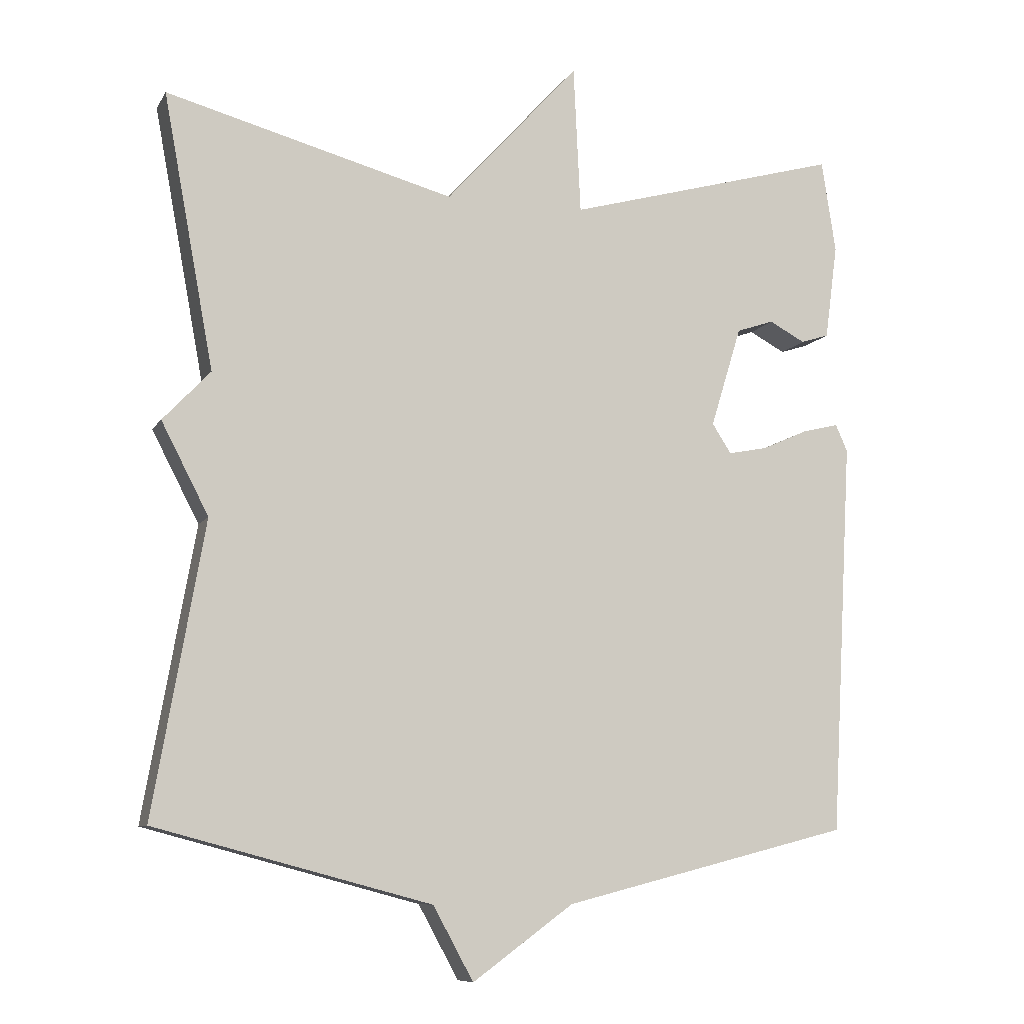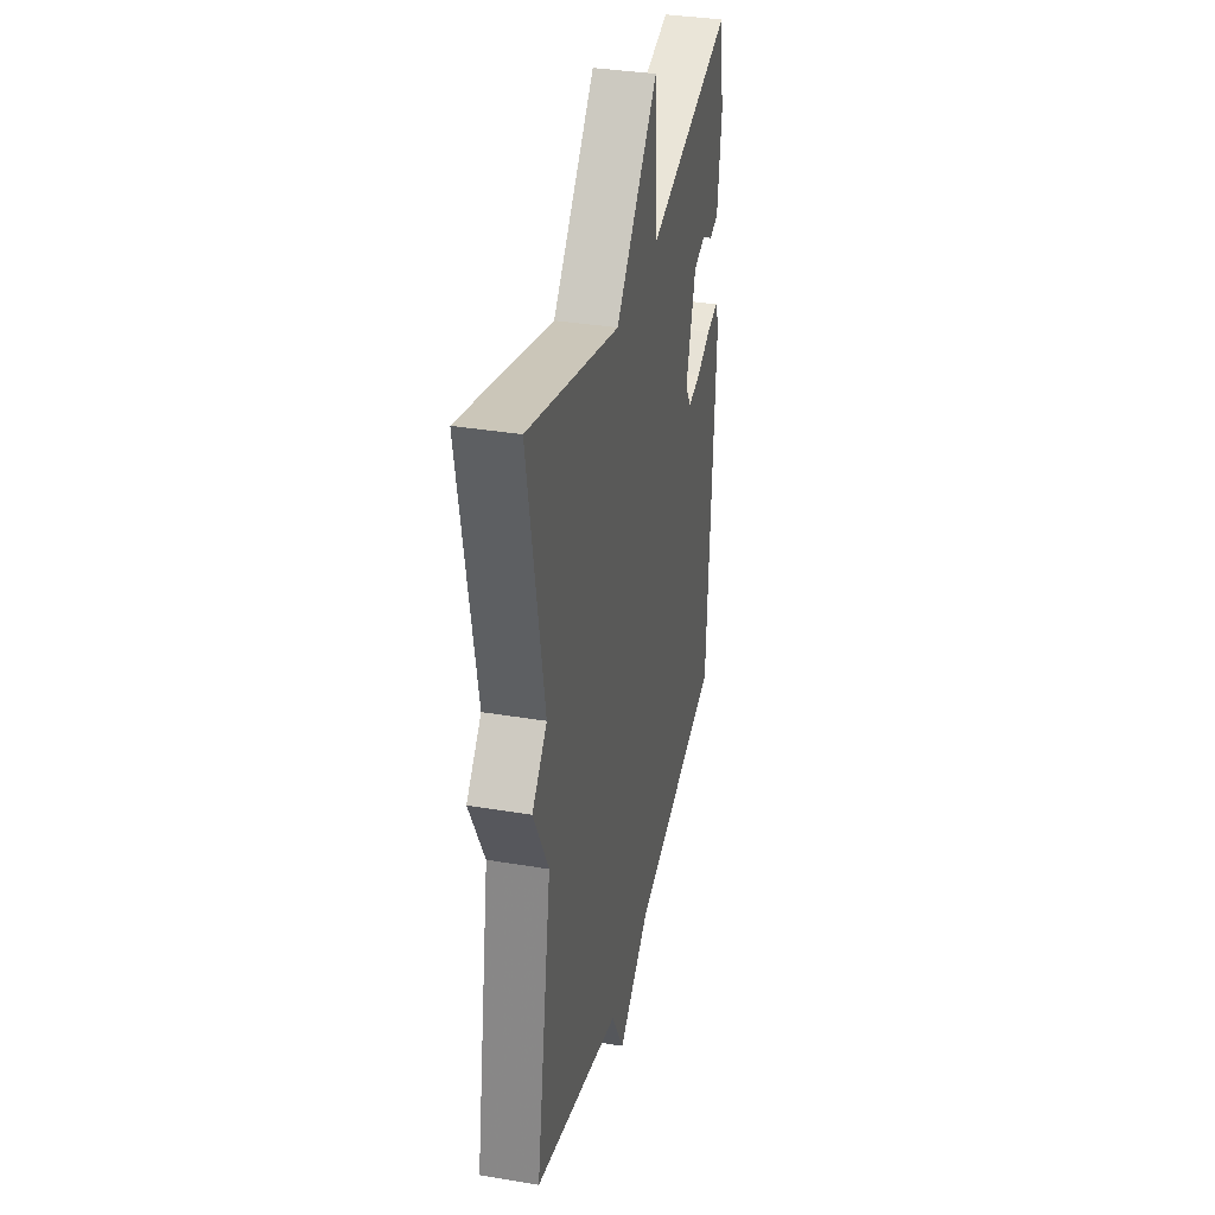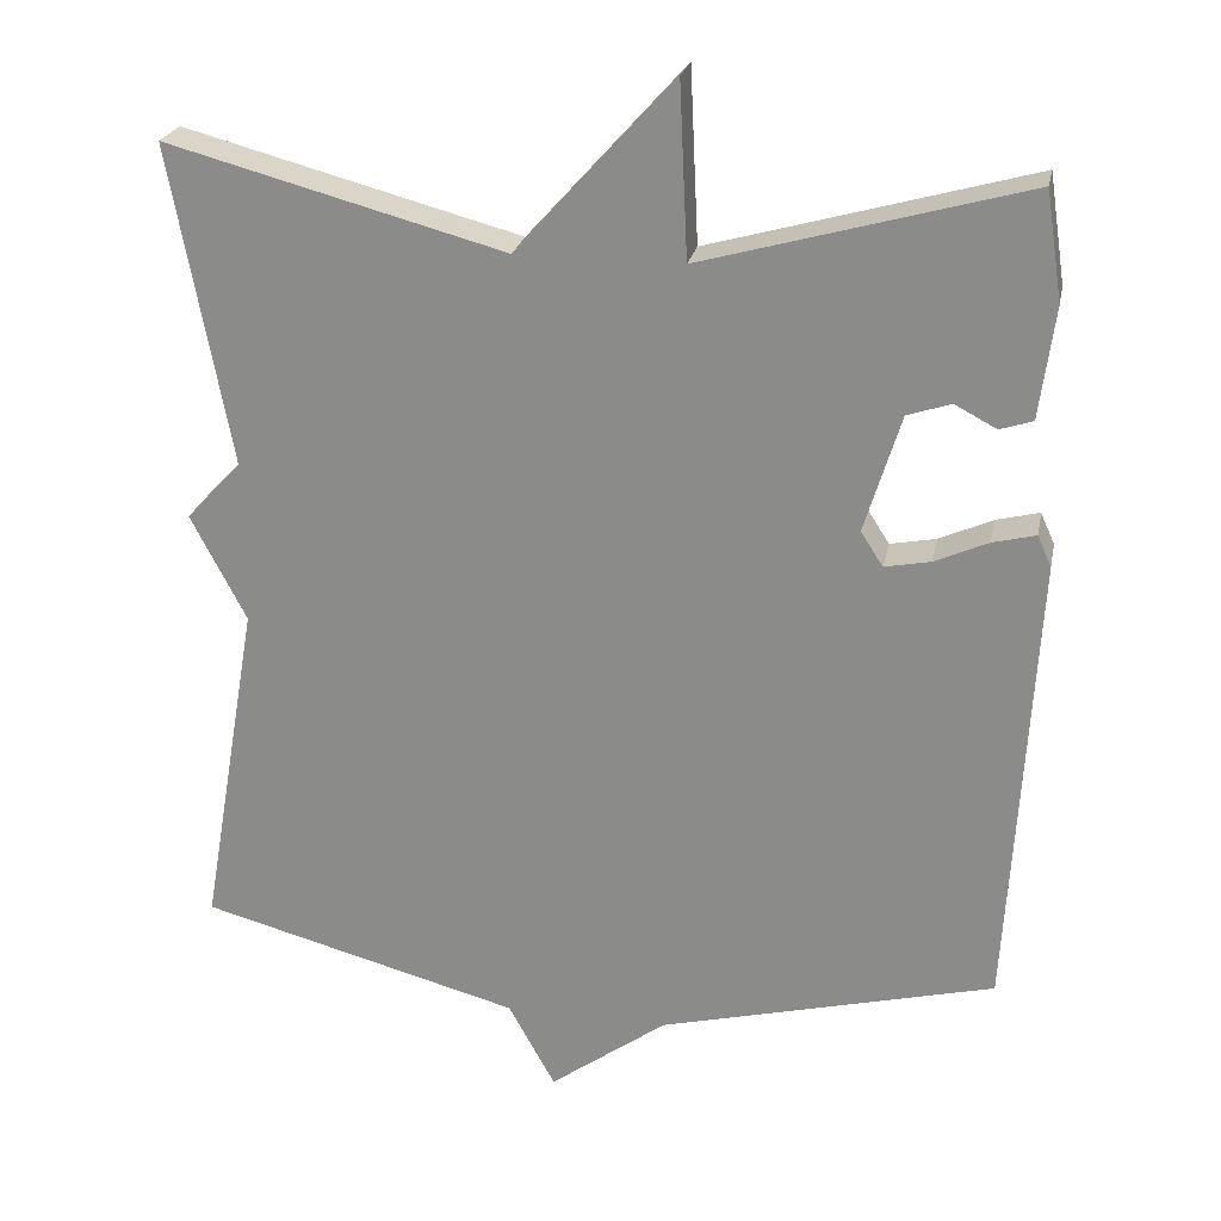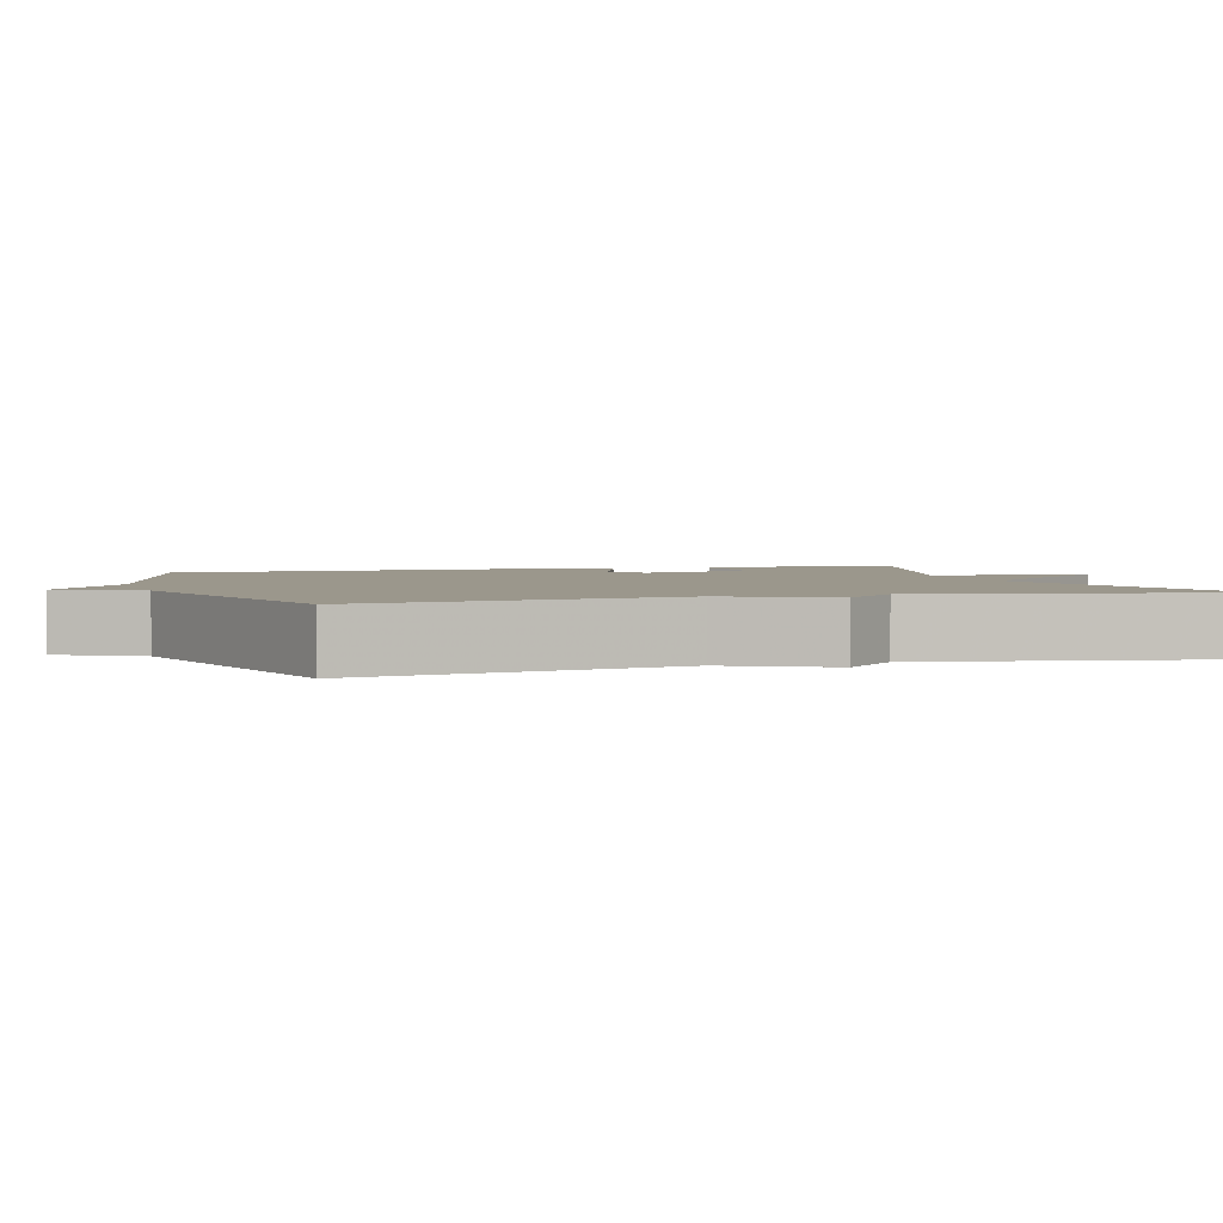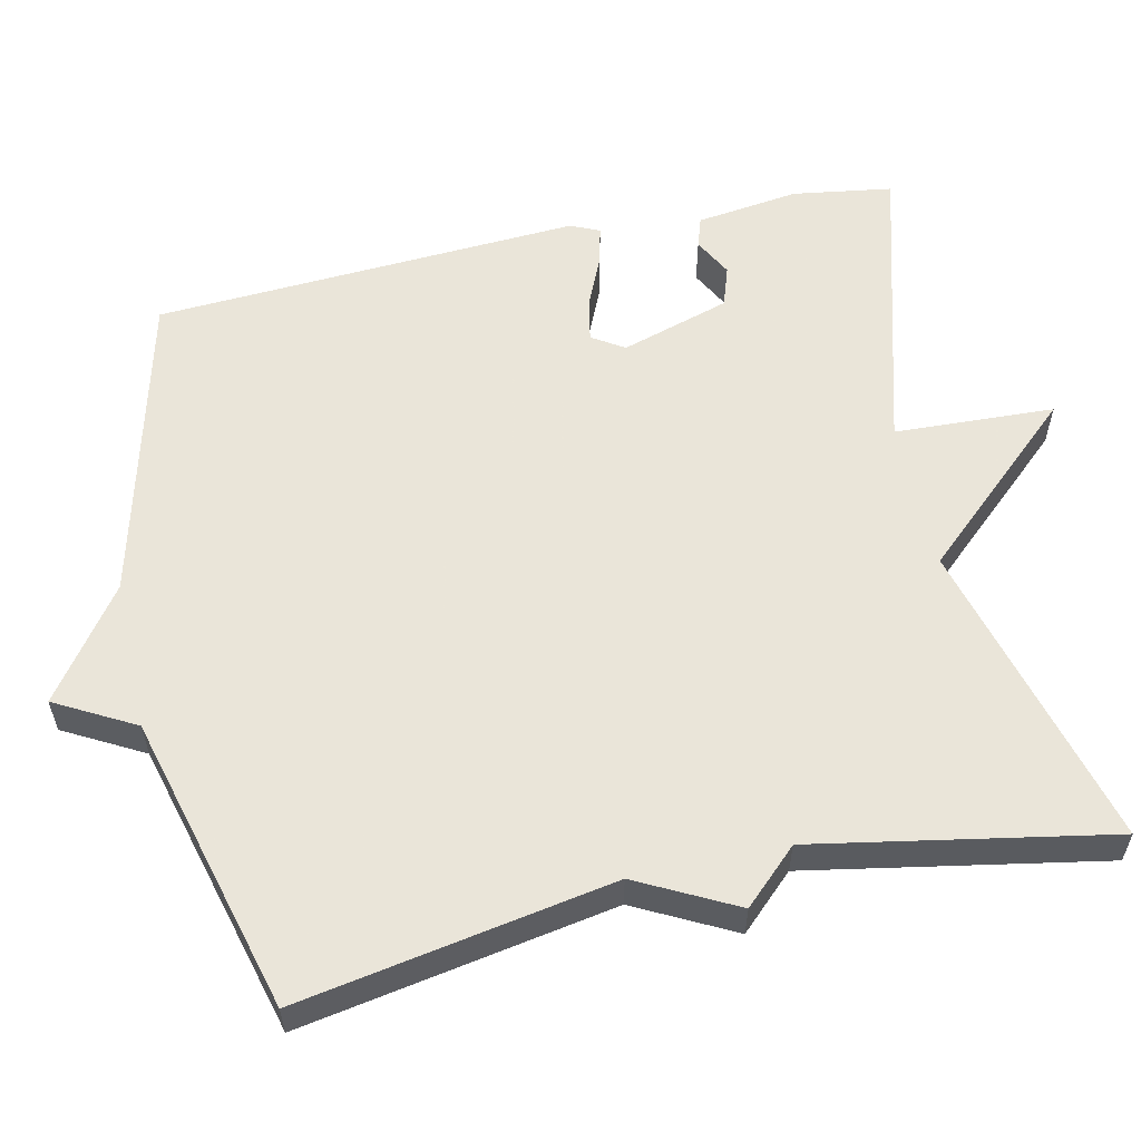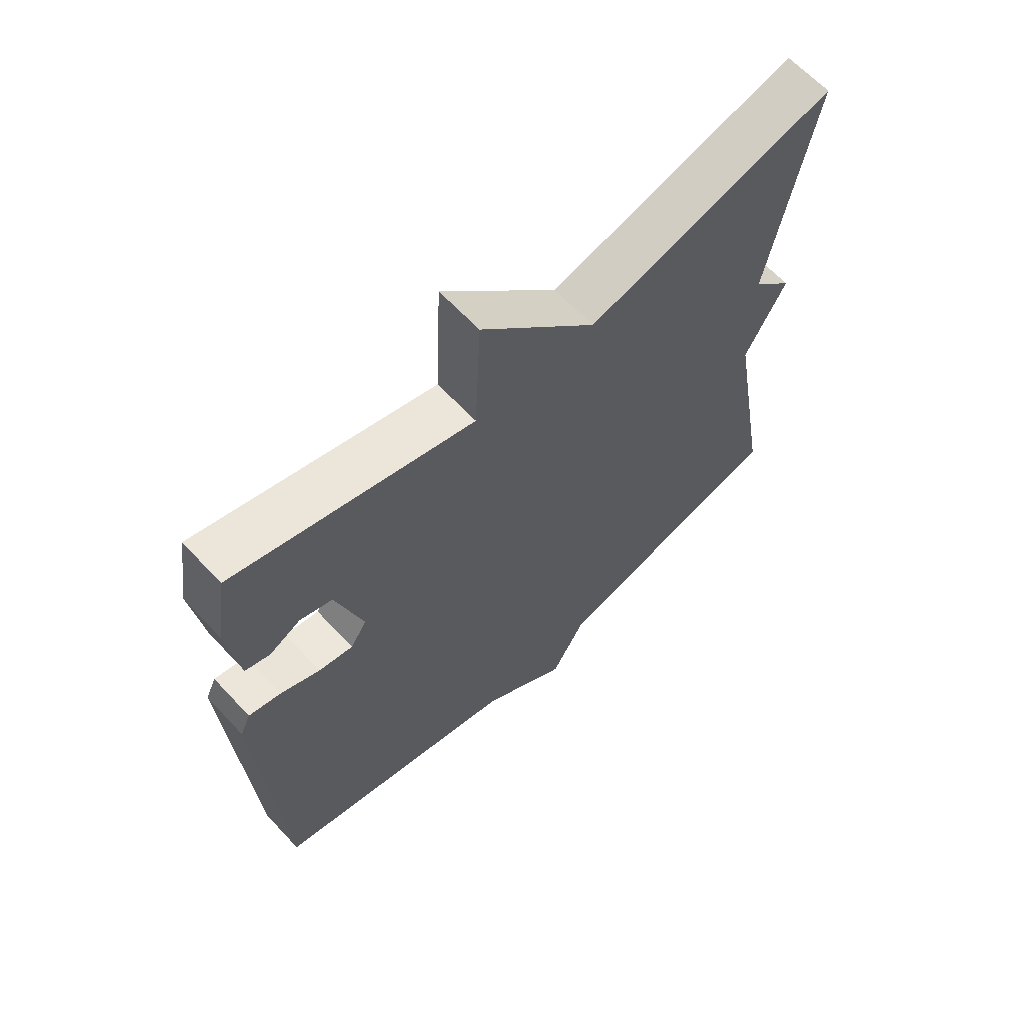
<metadata>
{"format":"obj","ext":"obj","renderer":"f3d","projection":"perspective","resolution":1024,"background":"white","views":[{"elev":-9.0,"azim":-18.8,"up":"+Z"},{"elev":35.0,"azim":-77.4,"up":"+Z"},{"elev":24.0,"azim":11.3,"up":"+Z"},{"elev":2.6,"azim":-106.9,"up":"+Y"},{"elev":57.7,"azim":-102.5,"up":"+Y"},{"elev":64.3,"azim":137.0,"up":"+Z"}]}
</metadata>
<code>
v -0.5 0.07 -0.5
v -0.428 0.07 -0.088
v -0.495 0.07 0.041
v -0.428 0.07 0.112
v -0.5 0.07 0.5
v -0.091 0.07 0.391
v 0.099 0.07 0.601
v 0.109 0.07 0.391
v 0.5 0.07 0.5
v 0.52 0.07 0.369
v 0.502 0.07 0.234
v 0.462 0.07 0.221
v 0.411 0.07 0.248
v 0.358 0.07 0.23
v 0.314 0.07 0.087
v 0.341 0.07 0.045
v 0.397 0.07 0.056
v 0.462 0.07 0.085
v 0.514 0.07 0.098
v 0.531 0.07 0.06
v 0.5 0.07 -0.5
v 0.091 0.07 -0.604
v -0.052 0.07 -0.708
v -0.109 0.07 -0.604
v -0.5 0 -0.5
v -0.428 0 -0.088
v -0.495 0 0.041
v -0.428 0 0.112
v -0.5 0 0.5
v -0.091 0 0.391
v 0.099 0 0.601
v 0.109 0 0.391
v 0.5 0 0.5
v 0.52 0 0.369
v 0.502 0 0.234
v 0.462 0 0.221
v 0.411 0 0.248
v 0.358 0 0.23
v 0.314 0 0.087
v 0.341 0 0.045
v 0.397 0 0.056
v 0.462 0 0.085
v 0.514 0 0.098
v 0.531 0 0.06
v 0.5 0 -0.5
v 0.091 0 -0.604
v -0.052 0 -0.708
v -0.109 0 -0.604
f 22 23 24
f 22 24 1
f 21 22 1
f 20 21 1
f 19 20 1
f 18 19 1
f 17 18 1
f 16 17 1
f 15 16 1 2
f 2 3 4
f 15 2 4
f 14 15 4
f 4 5 6
f 14 4 6
f 13 14 6
f 11 12 13
f 10 11 13
f 9 10 13
f 8 9 13
f 8 13 6
f 6 7 8
f 48 47 46
f 25 48 46
f 25 46 45
f 25 45 44
f 25 44 43
f 25 43 42
f 25 42 41
f 25 41 40
f 26 25 40 39
f 28 27 26
f 28 26 39
f 28 39 38
f 30 29 28
f 30 28 38
f 30 38 37
f 37 36 35
f 37 35 34
f 37 34 33
f 37 33 32
f 30 37 32
f 32 31 30
f 1 25 26 2
f 2 26 27 3
f 3 27 28 4
f 4 28 29 5
f 5 29 30 6
f 6 30 31 7
f 7 31 32 8
f 8 32 33 9
f 9 33 34 10
f 10 34 35 11
f 11 35 36 12
f 12 36 37 13
f 13 37 38 14
f 14 38 39 15
f 15 39 40 16
f 16 40 41 17
f 17 41 42 18
f 18 42 43 19
f 19 43 44 20
f 20 44 45 21
f 21 45 46 22
f 22 46 47 23
f 23 47 48 24
f 24 48 25 1

</code>
